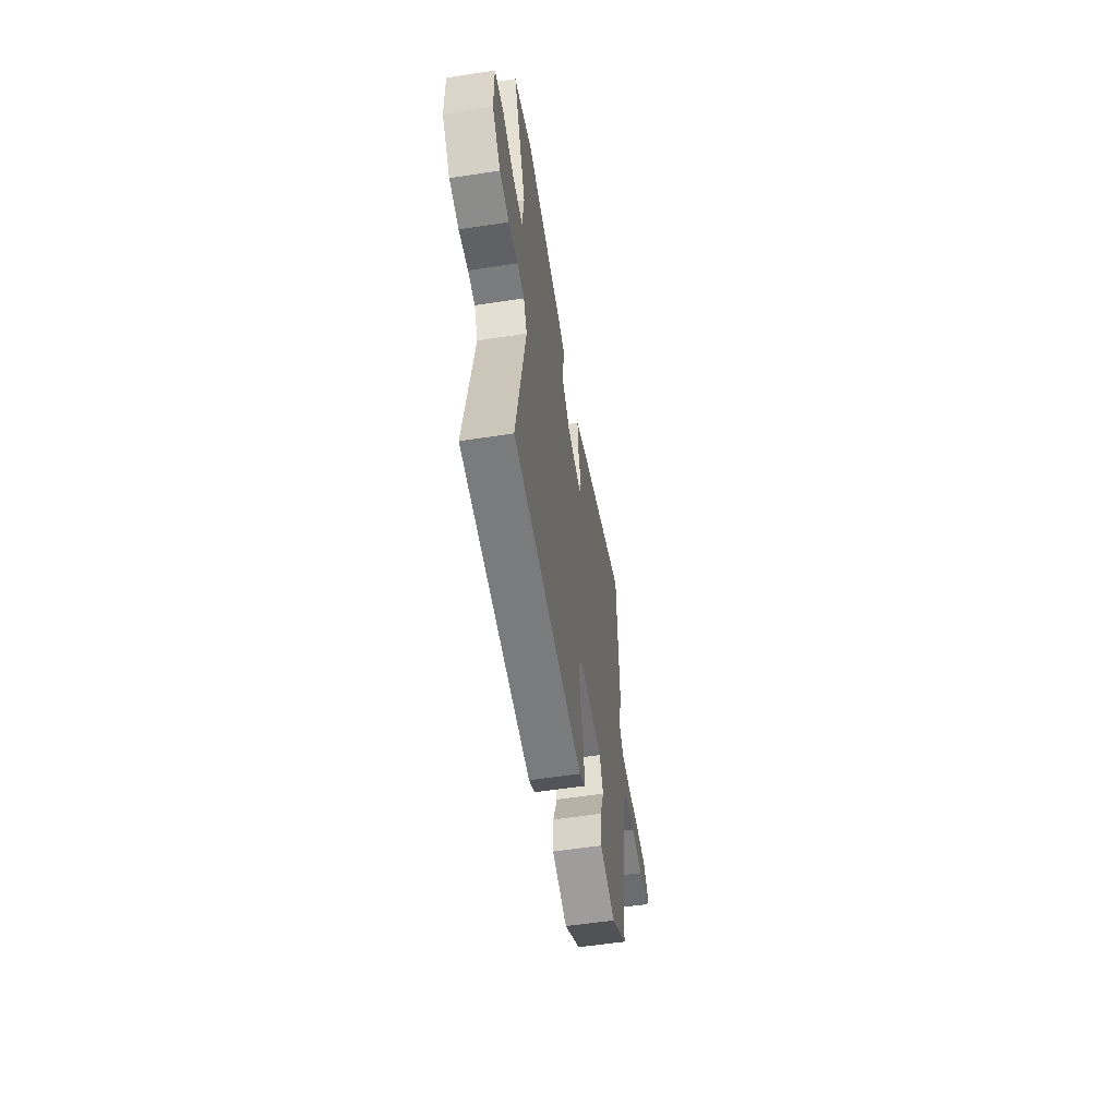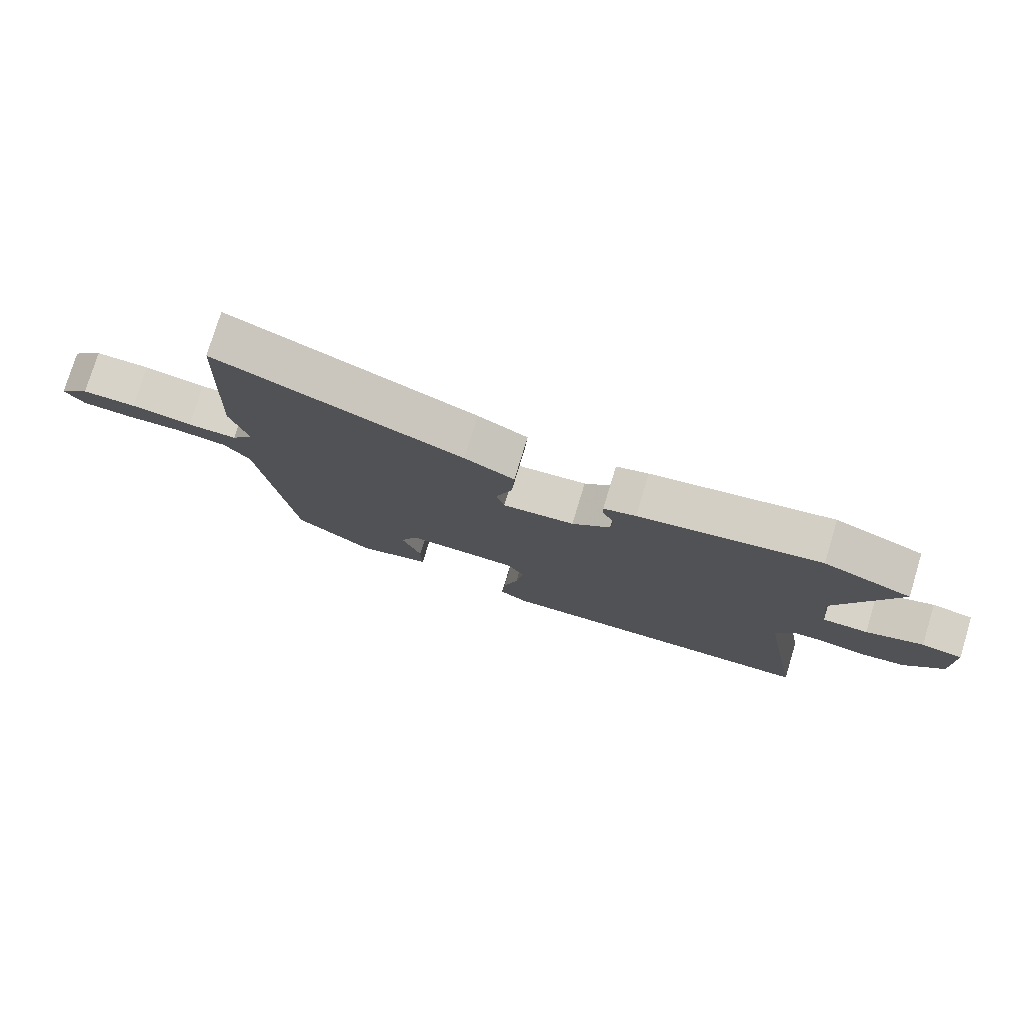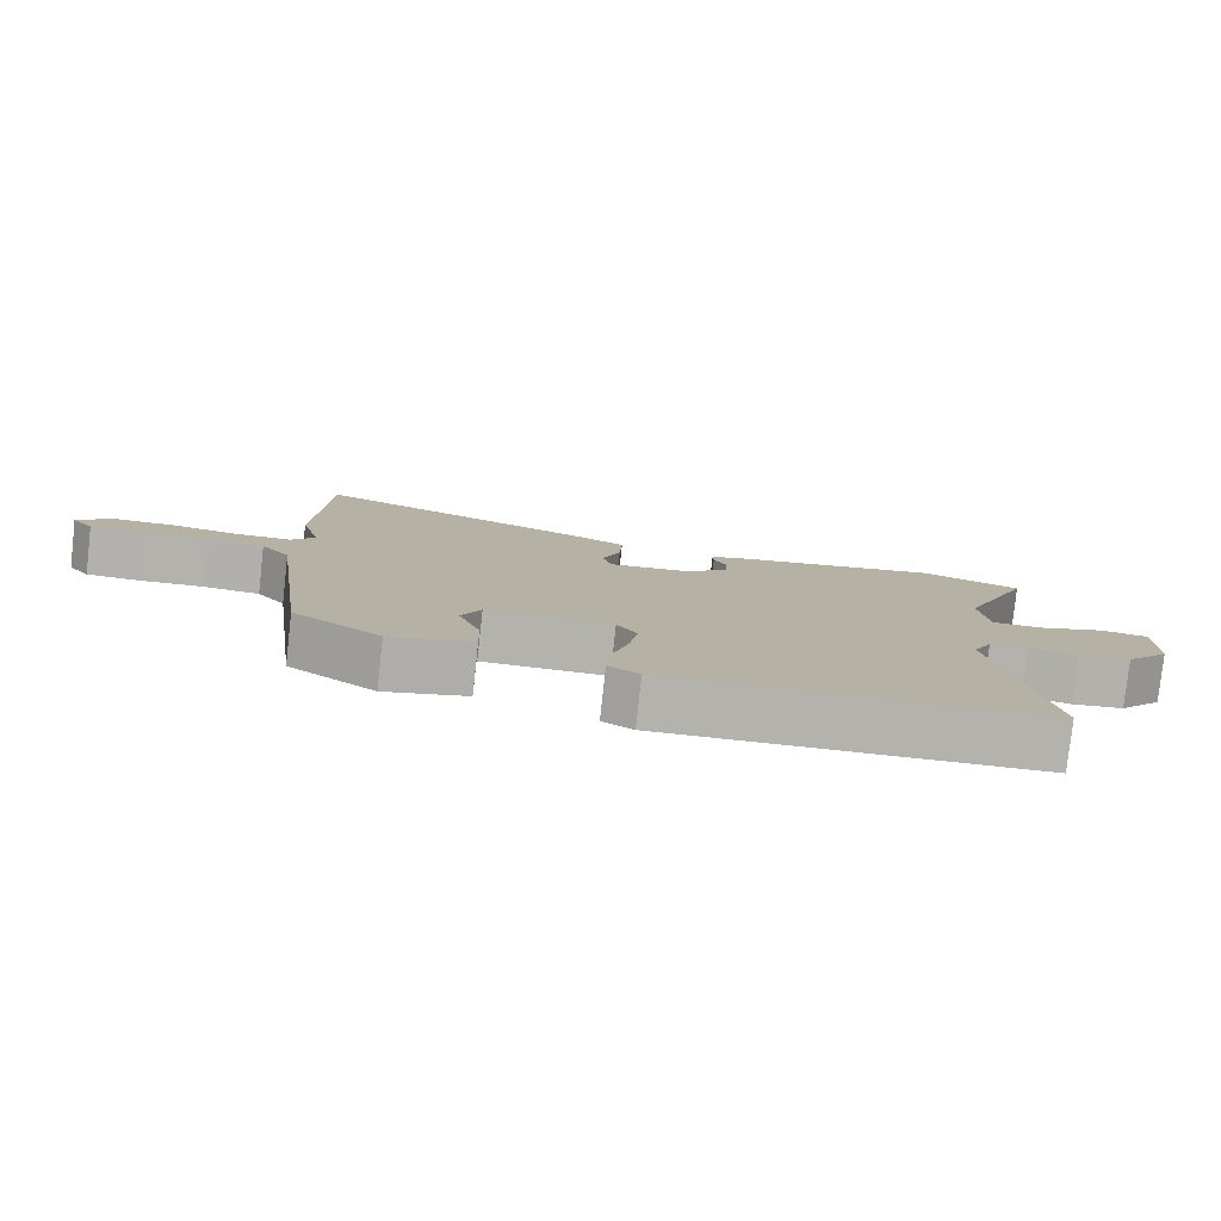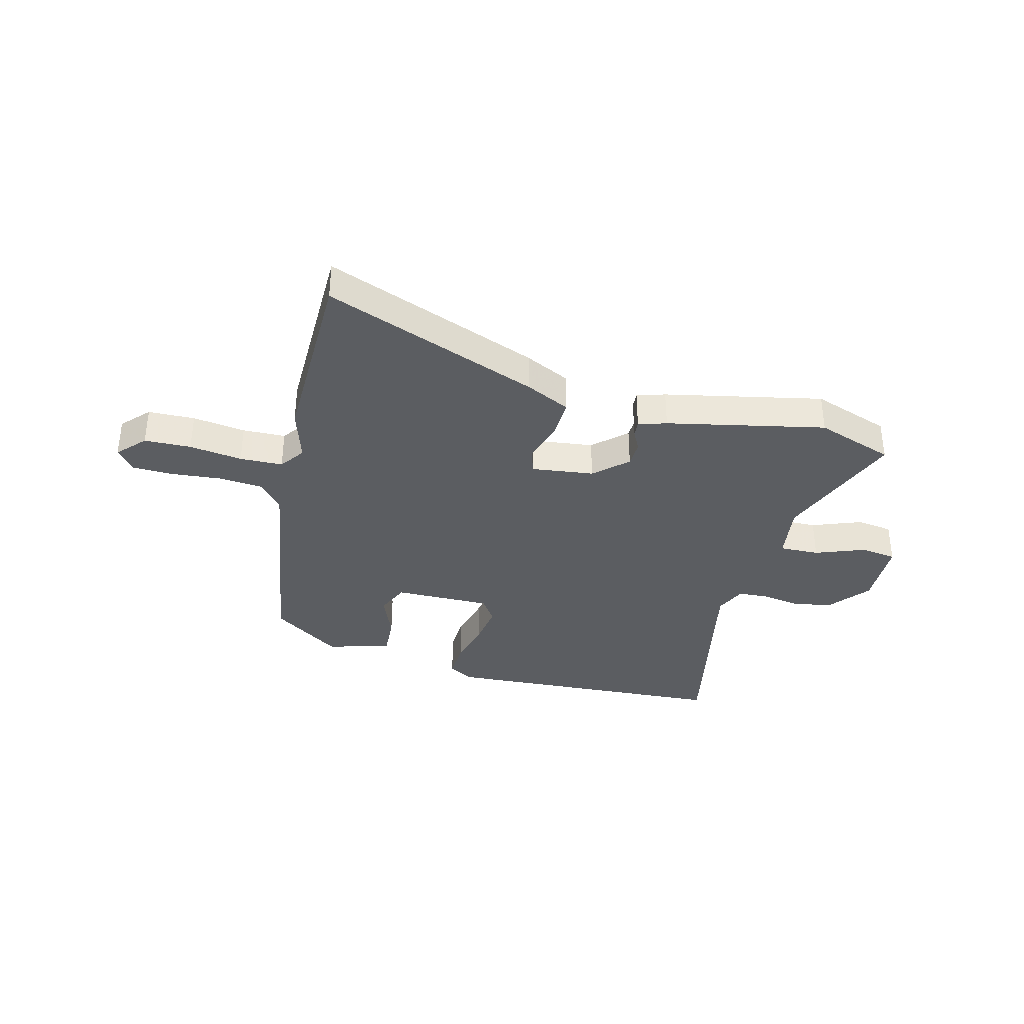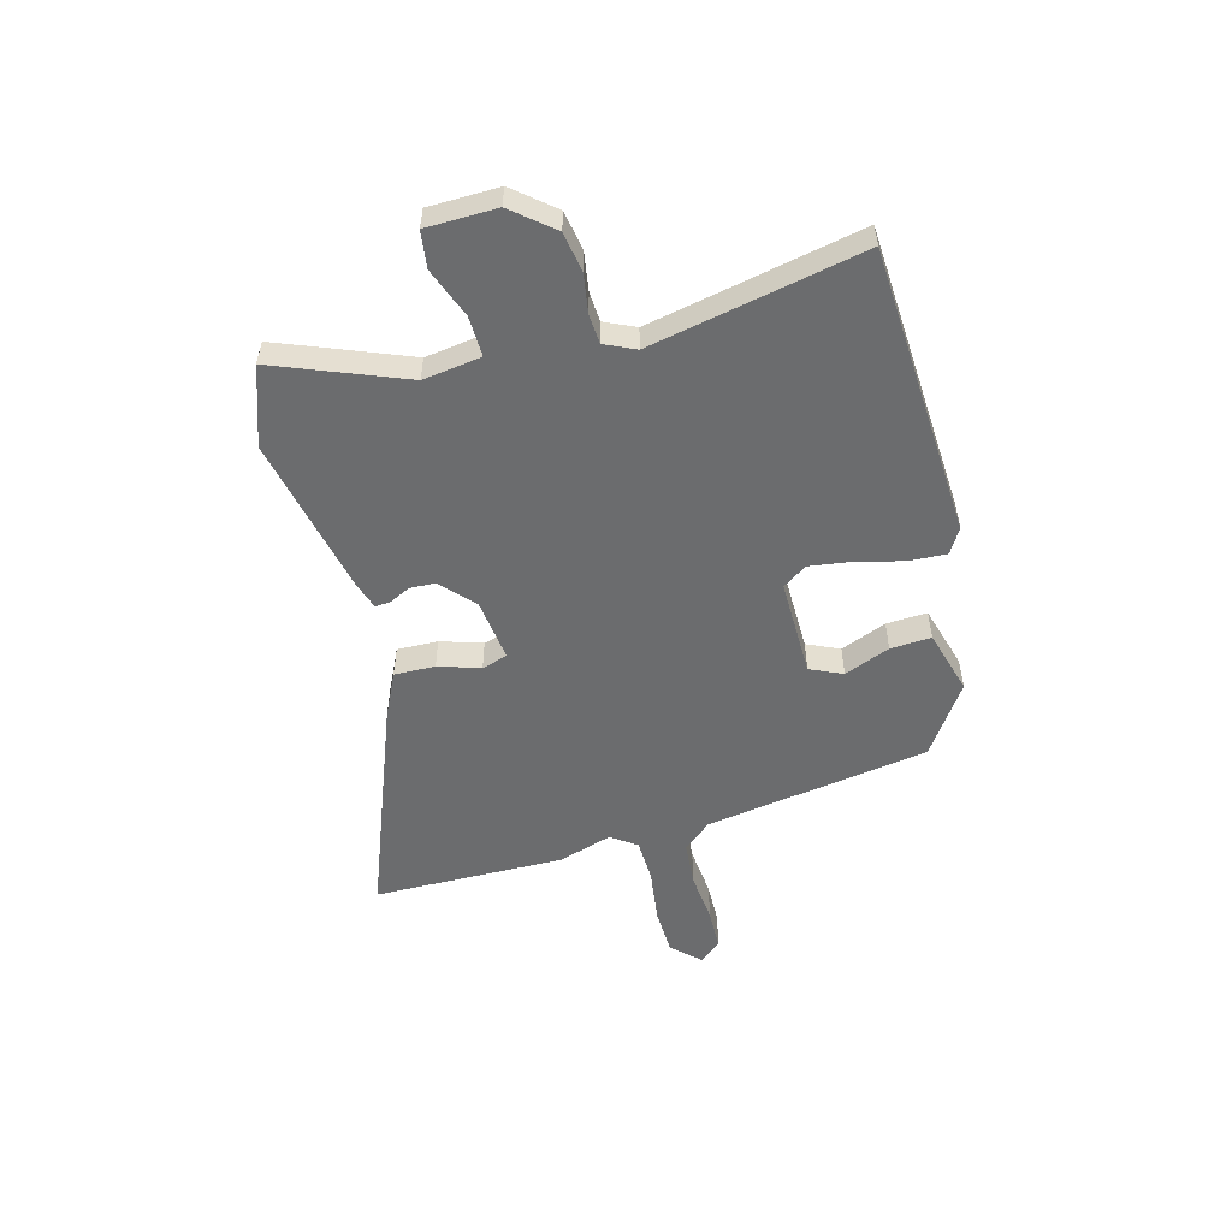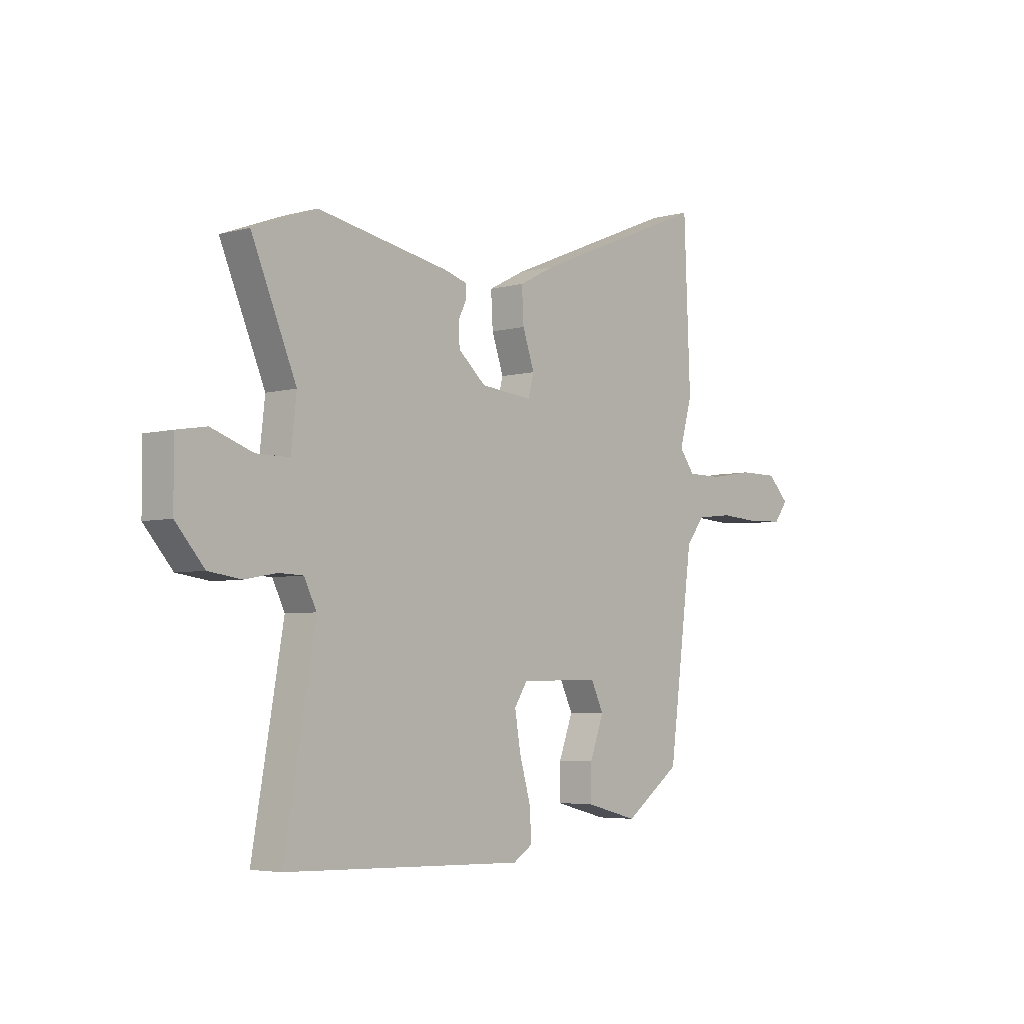
<metadata>
{"format":"obj","ext":"obj","renderer":"f3d","projection":"perspective","resolution":1024,"background":"white","views":[{"elev":-56.6,"azim":99.1,"up":"+Z"},{"elev":77.1,"azim":16.9,"up":"+Z"},{"elev":-79.5,"azim":-6.3,"up":"+Z"},{"elev":-36.2,"azim":-12.8,"up":"+Y"},{"elev":-53.6,"azim":106.6,"up":"+Y"},{"elev":-4.7,"azim":130.6,"up":"+Z"}]}
</metadata>
<code>
v -0.507 0.07 0.319
v -0.493 0.07 0.666
v -0.102 0.07 0.505
v -0.022 0.07 0.464
v -0.026 0.07 0.39
v -0.052 0.07 0.315
v -0.039 0.07 0.268
v 0.076 0.07 0.279
v 0.137 0.07 0.332
v 0.14 0.07 0.379
v 0.122 0.07 0.417
v 0.121 0.07 0.445
v 0.173 0.07 0.46
v 0.465 0.07 0.513
v 0.606 0.07 0.46
v 0.507 0.07 0.228
v 0.519 0.07 0.122
v 0.592 0.07 0.122
v 0.684 0.07 0.154
v 0.75 0.07 0.143
v 0.749 0.07 0.015
v 0.686 0.07 -0.057
v 0.613 0.07 -0.067
v 0.543 0.07 -0.054
v 0.489 0.07 -0.056
v 0.462 0.07 -0.111
v 0.53 0.07 -0.499
v -0.002 0.07 -0.515
v -0.046 0.07 -0.487
v -0.041 0.07 -0.419
v -0.017 0.07 -0.335
v -0.004 0.07 -0.258
v -0.033 0.07 -0.213
v -0.211 0.07 -0.21
v -0.239 0.07 -0.268
v -0.208 0.07 -0.352
v -0.206 0.07 -0.426
v -0.323 0.07 -0.456
v -0.447 0.07 -0.367
v -0.501 0.07 0.043
v -0.542 0.07 0.095
v -0.623 0.07 0.104
v -0.716 0.07 0.098
v -0.792 0.07 0.102
v -0.823 0.07 0.143
v -0.775 0.07 0.191
v -0.689 0.07 0.191
v -0.592 0.07 0.175
v -0.513 0.07 0.175
v -0.479 0.07 0.22
v -0.507 0 0.319
v -0.493 0 0.666
v -0.102 0 0.505
v -0.022 0 0.464
v -0.026 0 0.39
v -0.052 0 0.315
v -0.039 0 0.268
v 0.076 0 0.279
v 0.137 0 0.332
v 0.14 0 0.379
v 0.122 0 0.417
v 0.121 0 0.445
v 0.173 0 0.46
v 0.465 0 0.513
v 0.606 0 0.46
v 0.507 0 0.228
v 0.519 0 0.122
v 0.592 0 0.122
v 0.684 0 0.154
v 0.75 0 0.143
v 0.749 0 0.015
v 0.686 0 -0.057
v 0.613 0 -0.067
v 0.543 0 -0.054
v 0.489 0 -0.056
v 0.462 0 -0.111
v 0.53 0 -0.499
v -0.002 0 -0.515
v -0.046 0 -0.487
v -0.041 0 -0.419
v -0.017 0 -0.335
v -0.004 0 -0.258
v -0.033 0 -0.213
v -0.211 0 -0.21
v -0.239 0 -0.268
v -0.208 0 -0.352
v -0.206 0 -0.426
v -0.323 0 -0.456
v -0.447 0 -0.367
v -0.501 0 0.043
v -0.542 0 0.095
v -0.623 0 0.104
v -0.716 0 0.098
v -0.792 0 0.102
v -0.823 0 0.143
v -0.775 0 0.191
v -0.689 0 0.191
v -0.592 0 0.175
v -0.513 0 0.175
v -0.479 0 0.22
f 46 47 48
f 45 46 48
f 44 45 48
f 43 44 48
f 42 43 48
f 41 42 48 49
f 40 41 49 50
f 39 40 50
f 38 39 50
f 37 38 50
f 36 37 50
f 35 36 50
f 29 30 31
f 28 29 31
f 27 28 31
f 26 27 31
f 25 26 31 32
f 22 23 24
f 21 22 24
f 20 21 24
f 19 20 24
f 18 19 24
f 17 18 24 25
f 25 32 33
f 17 25 33
f 16 17 33
f 14 15 16
f 13 14 16
f 12 13 16
f 11 12 16
f 10 11 16
f 4 5 6
f 3 4 6
f 2 3 6
f 1 2 6
f 50 1 6
f 50 6 7
f 35 50 7
f 34 35 7
f 9 10 16
f 16 33 34
f 9 16 34
f 8 9 34
f 7 8 34
f 98 97 96
f 98 96 95
f 98 95 94
f 98 94 93
f 98 93 92
f 99 98 92 91
f 100 99 91 90
f 100 90 89
f 100 89 88
f 100 88 87
f 100 87 86
f 100 86 85
f 81 80 79
f 81 79 78
f 81 78 77
f 81 77 76
f 82 81 76 75
f 74 73 72
f 74 72 71
f 74 71 70
f 74 70 69
f 74 69 68
f 75 74 68 67
f 83 82 75
f 83 75 67
f 83 67 66
f 66 65 64
f 66 64 63
f 66 63 62
f 66 62 61
f 66 61 60
f 56 55 54
f 56 54 53
f 56 53 52
f 56 52 51
f 56 51 100
f 57 56 100
f 57 100 85
f 57 85 84
f 66 60 59
f 84 83 66
f 84 66 59
f 84 59 58
f 84 58 57
f 1 51 52 2
f 2 52 53 3
f 3 53 54 4
f 4 54 55 5
f 5 55 56 6
f 6 56 57 7
f 7 57 58 8
f 8 58 59 9
f 9 59 60 10
f 10 60 61 11
f 11 61 62 12
f 12 62 63 13
f 13 63 64 14
f 14 64 65 15
f 15 65 66 16
f 16 66 67 17
f 17 67 68 18
f 18 68 69 19
f 19 69 70 20
f 20 70 71 21
f 21 71 72 22
f 22 72 73 23
f 23 73 74 24
f 24 74 75 25
f 25 75 76 26
f 26 76 77 27
f 27 77 78 28
f 28 78 79 29
f 29 79 80 30
f 30 80 81 31
f 31 81 82 32
f 32 82 83 33
f 33 83 84 34
f 34 84 85 35
f 35 85 86 36
f 36 86 87 37
f 37 87 88 38
f 38 88 89 39
f 39 89 90 40
f 40 90 91 41
f 41 91 92 42
f 42 92 93 43
f 43 93 94 44
f 44 94 95 45
f 45 95 96 46
f 46 96 97 47
f 47 97 98 48
f 48 98 99 49
f 49 99 100 50
f 50 100 51 1

</code>
